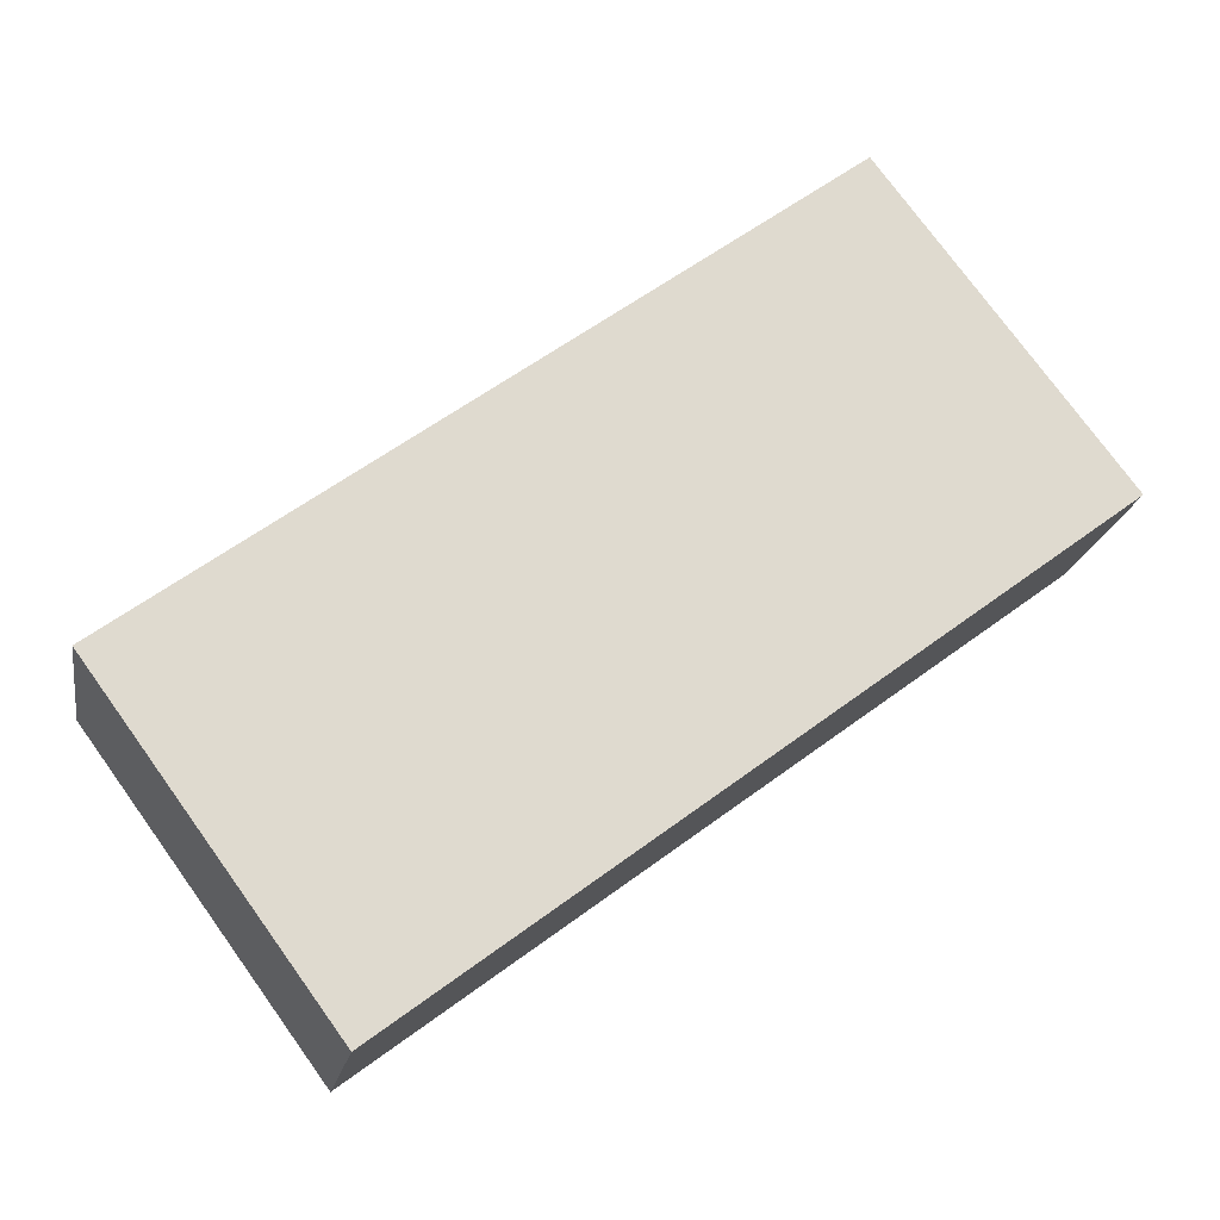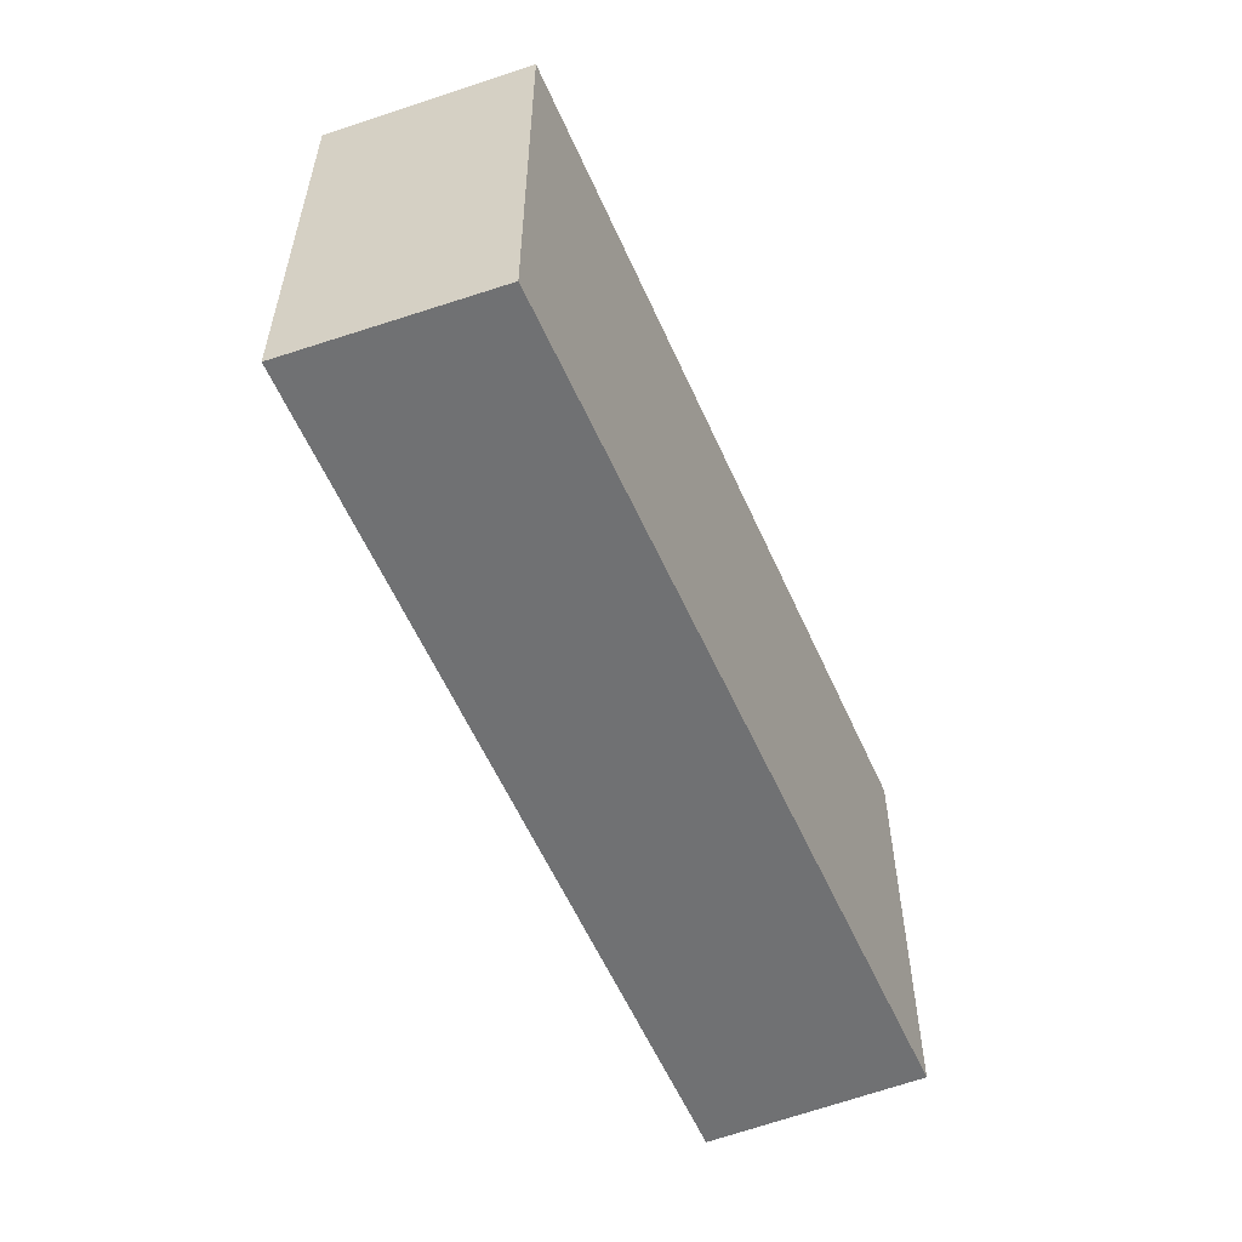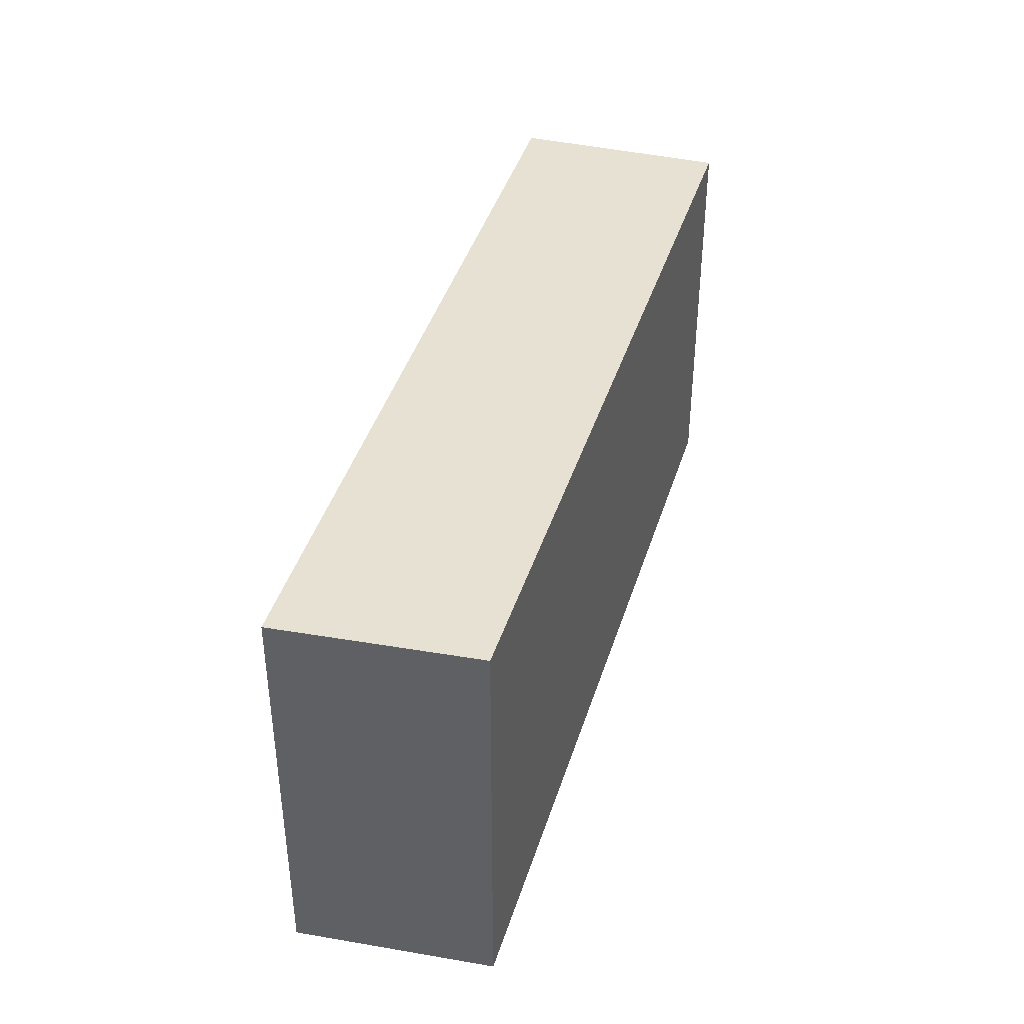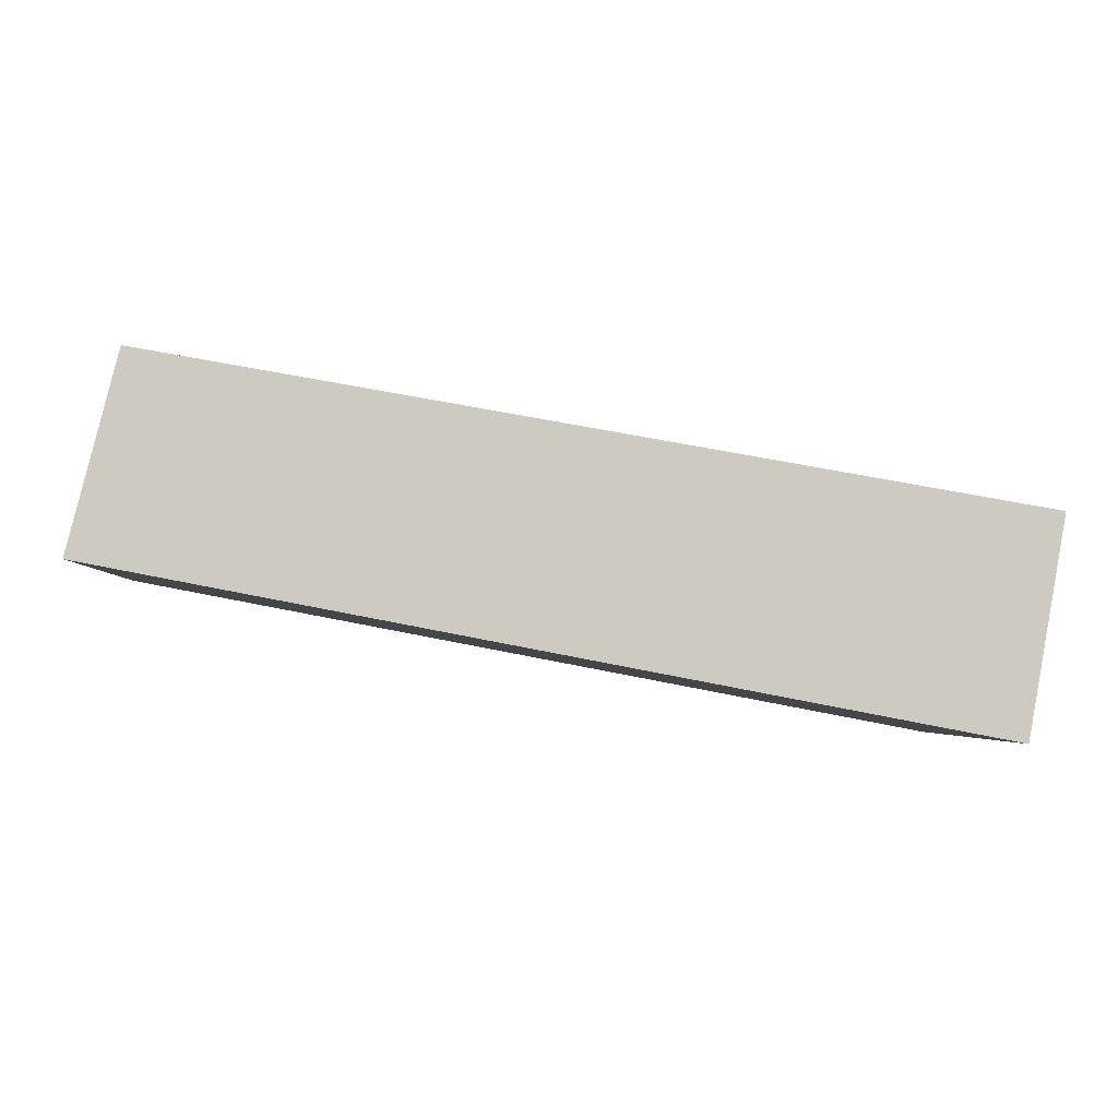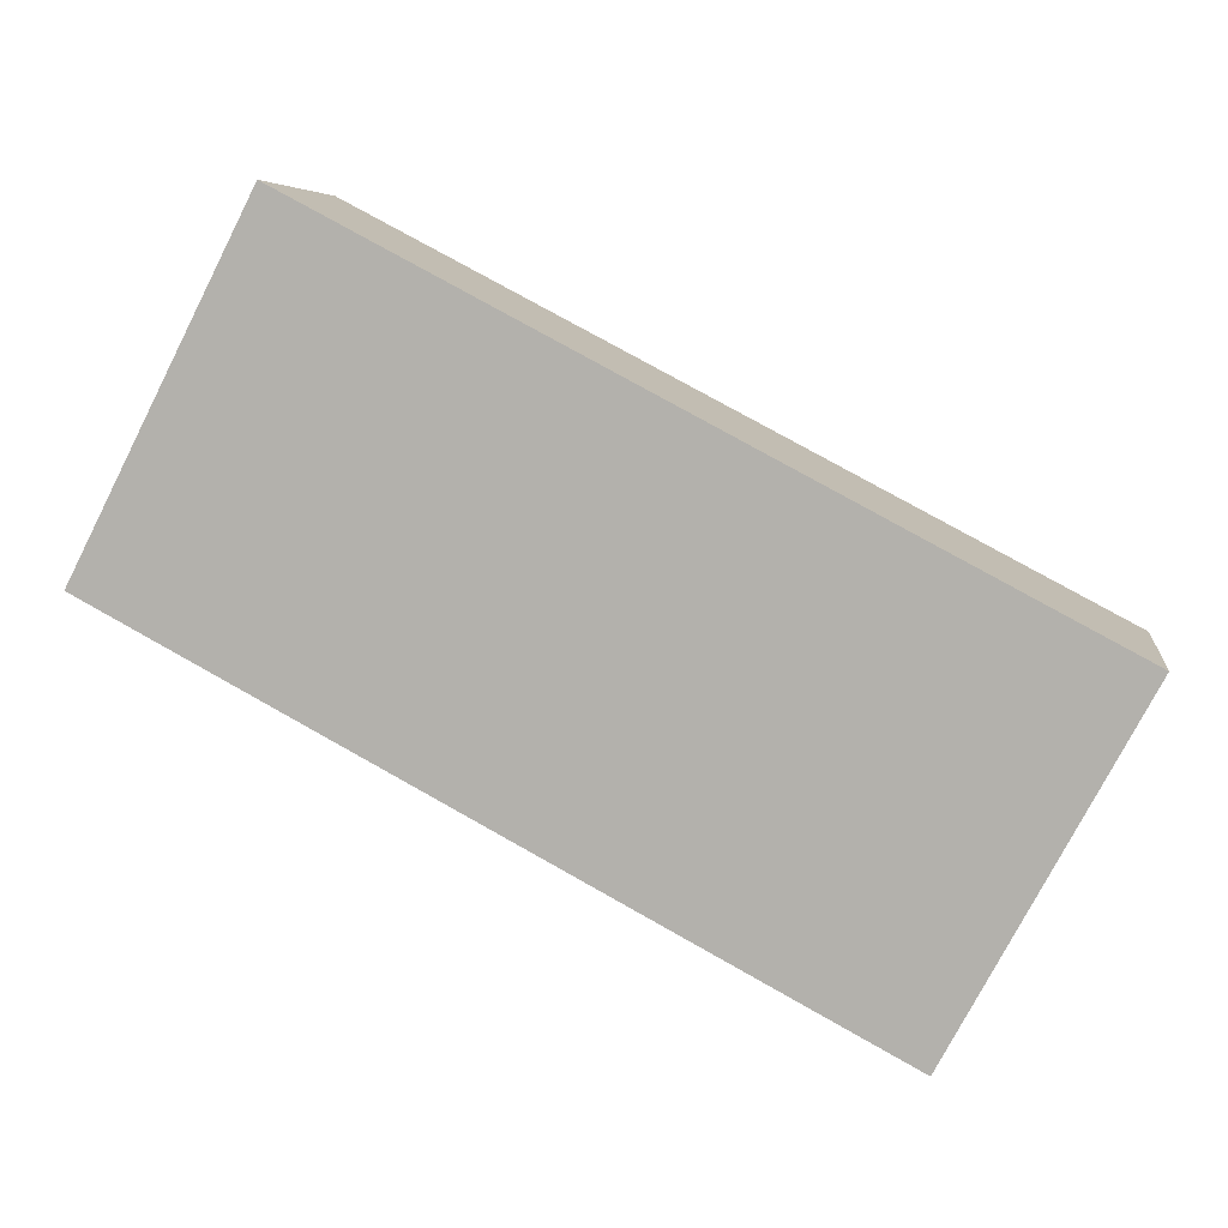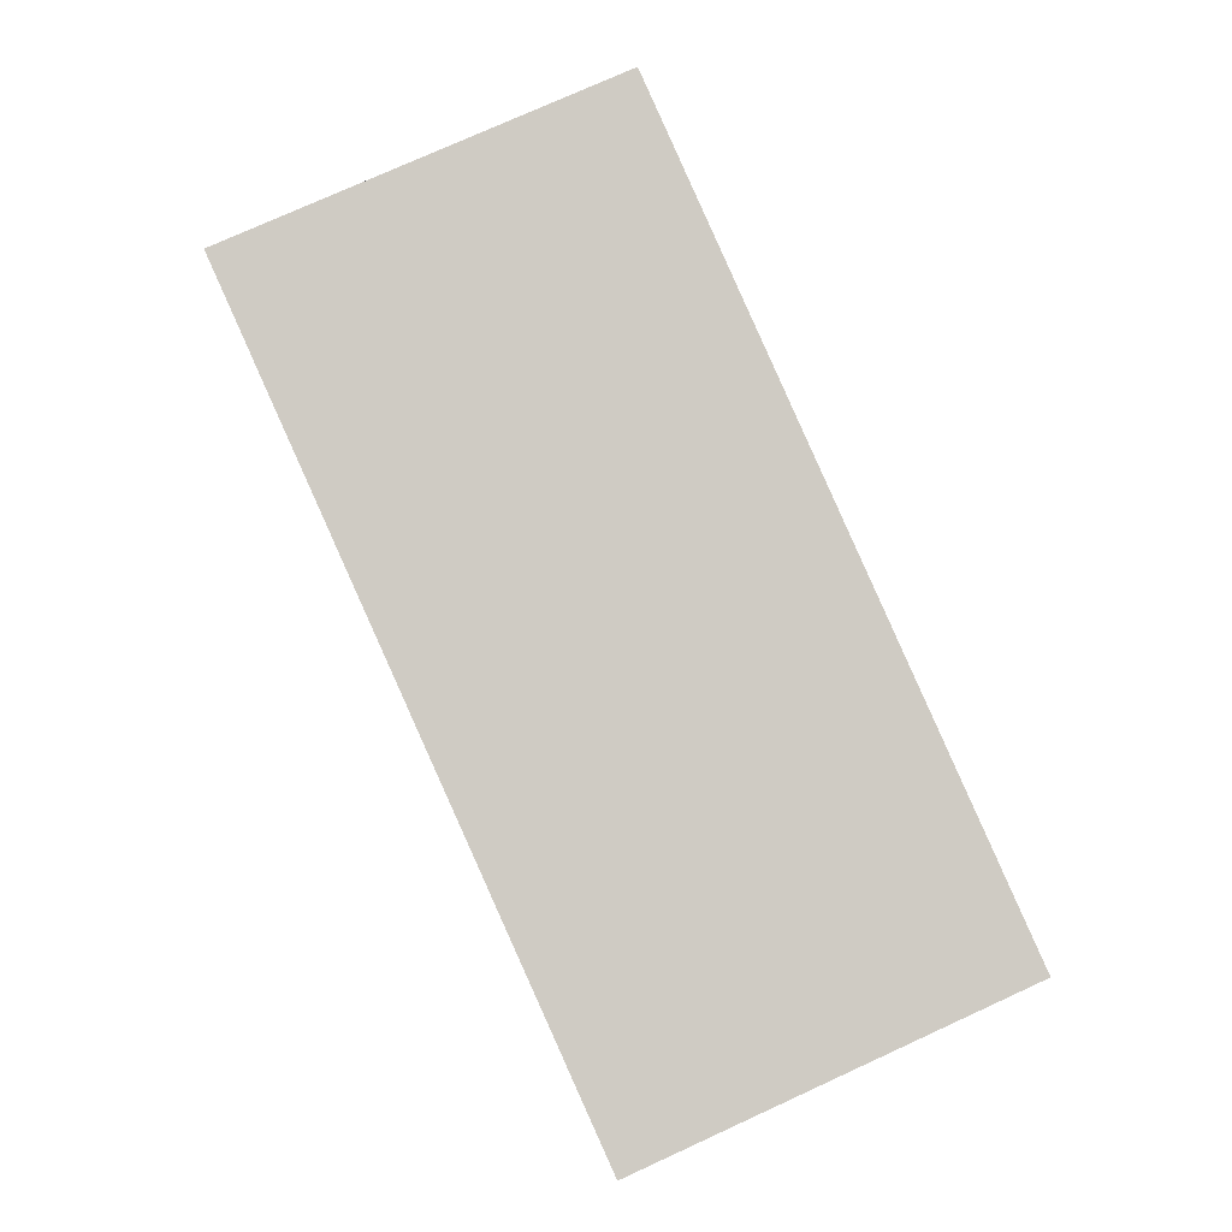
<metadata>
{"format":"obj","ext":"obj","renderer":"f3d","projection":"perspective","resolution":1024,"background":"white","views":[{"elev":77.0,"azim":-36.0,"up":"+Z"},{"elev":-55.1,"azim":-56.7,"up":"+Y"},{"elev":39.6,"azim":-63.8,"up":"+Y"},{"elev":-3.3,"azim":-3.2,"up":"+Z"},{"elev":-76.9,"azim":-27.2,"up":"+Z"},{"elev":77.0,"azim":65.5,"up":"+Z"}]}
</metadata>
<code>
v  0.297 2.494 1.167
v  5.282 2.494 -1.006
v  0 2.494 1.527e-16
v  5.509 2.494 0.284
v  0 0 0
v  0.297 -7.146e-17 1.167
v  5.509 -1.739e-17 0.284
v  5.282 6.16e-17 -1.006
g defaultobject
f 1 2 3
f 2 1 4
f 5 1 3
f 1 5 6
f 6 4 1
f 4 6 7
f 7 2 4
f 2 7 8
f 8 3 2
f 3 8 5
f 8 6 5
f 6 8 7

</code>
